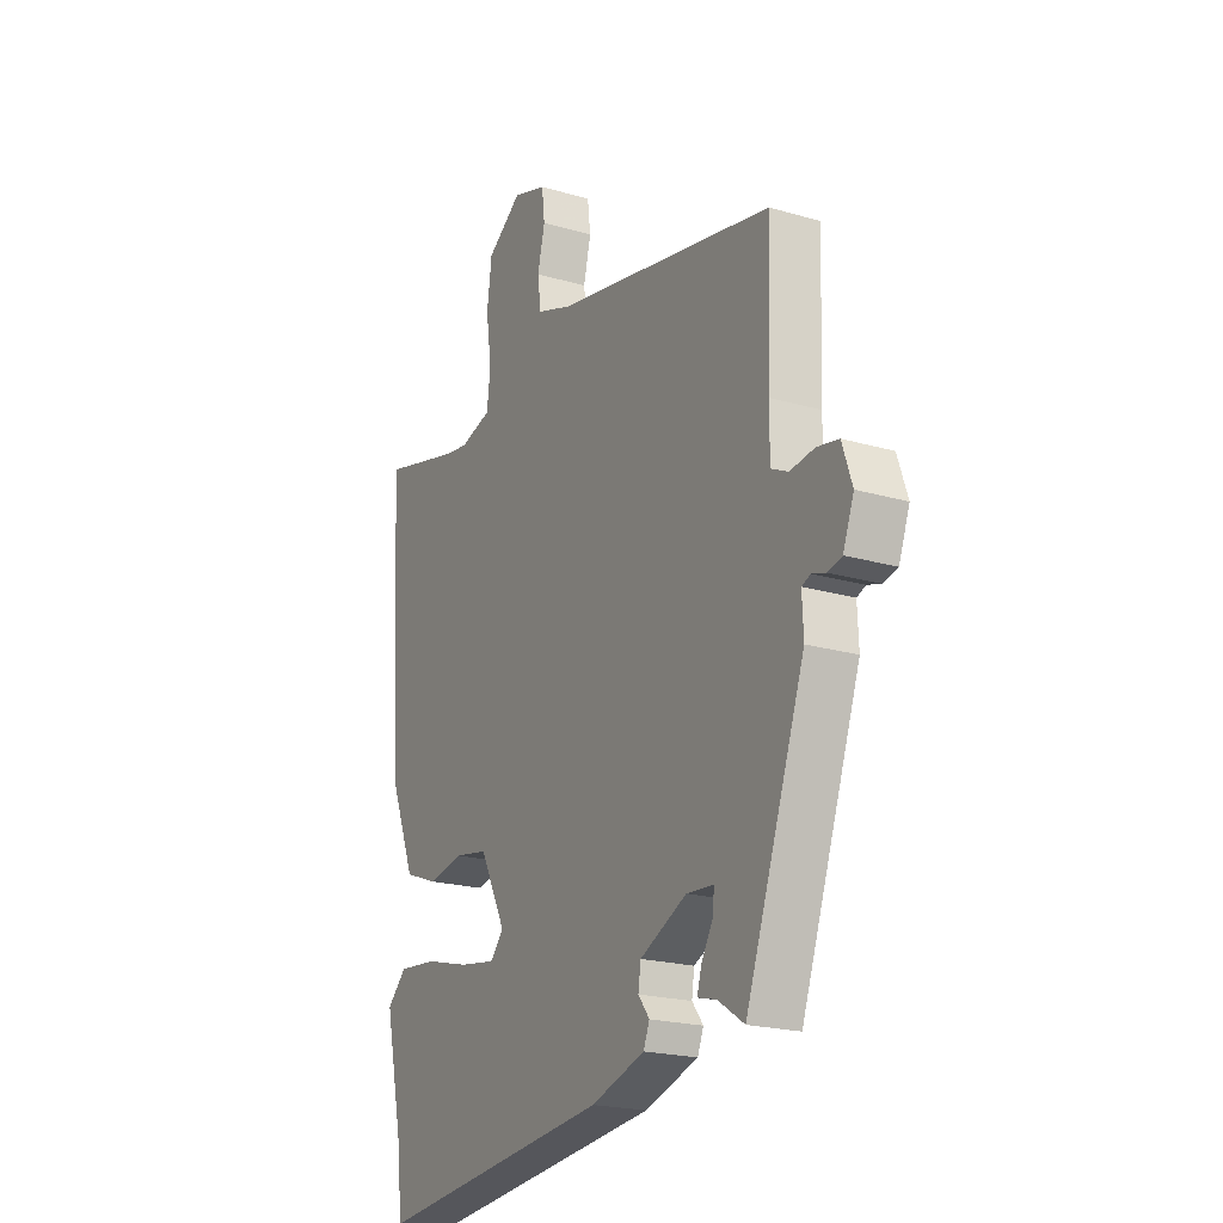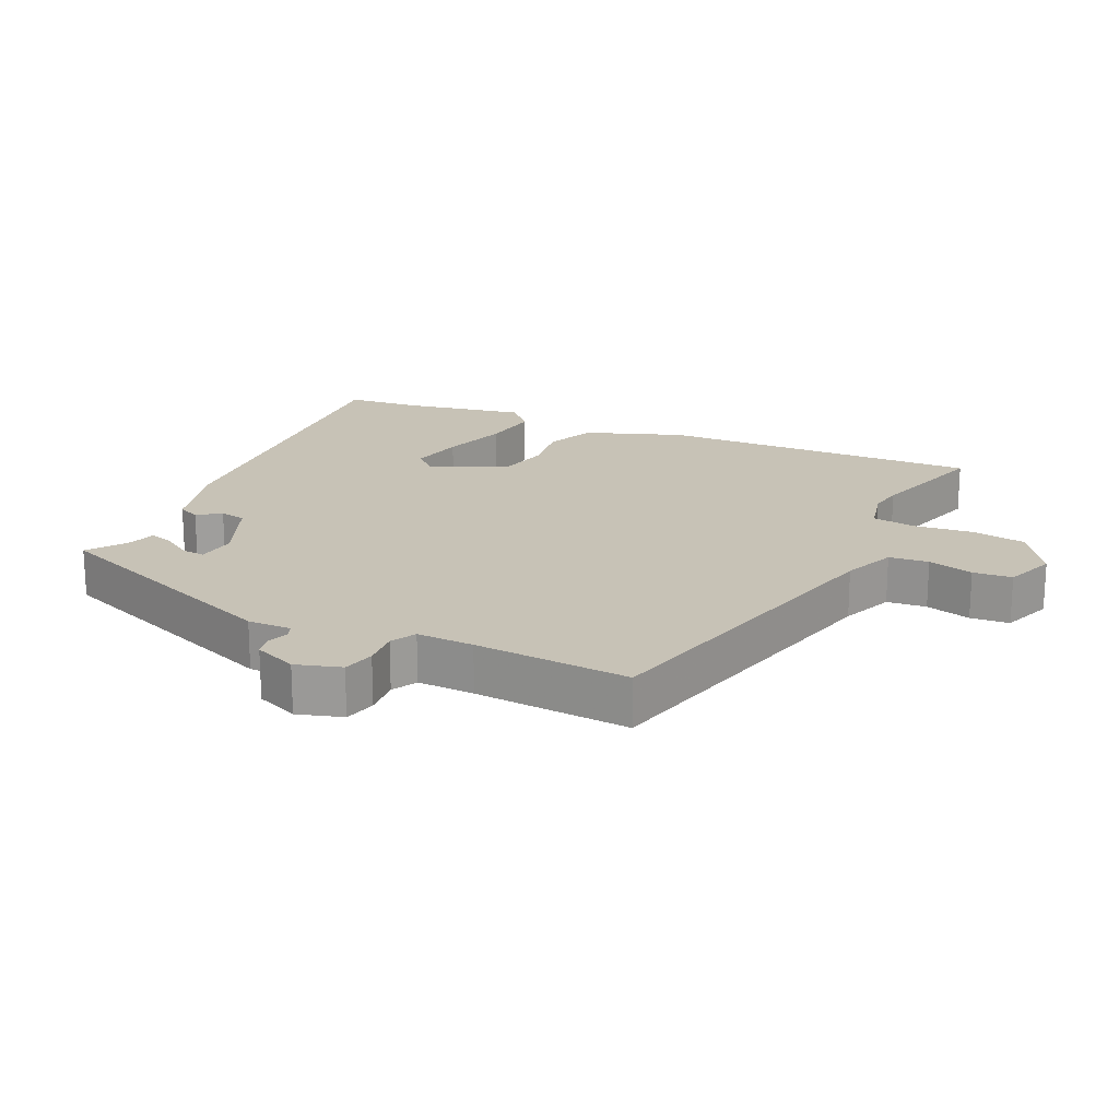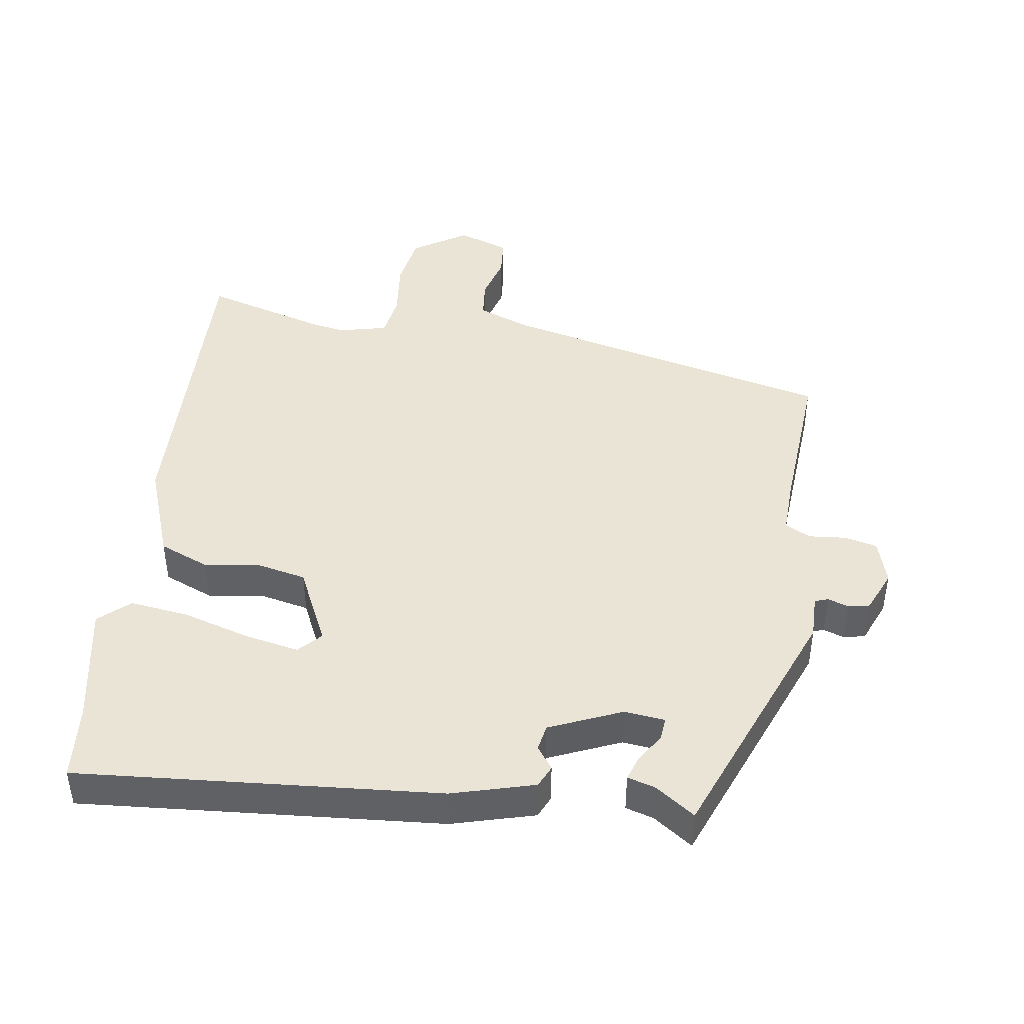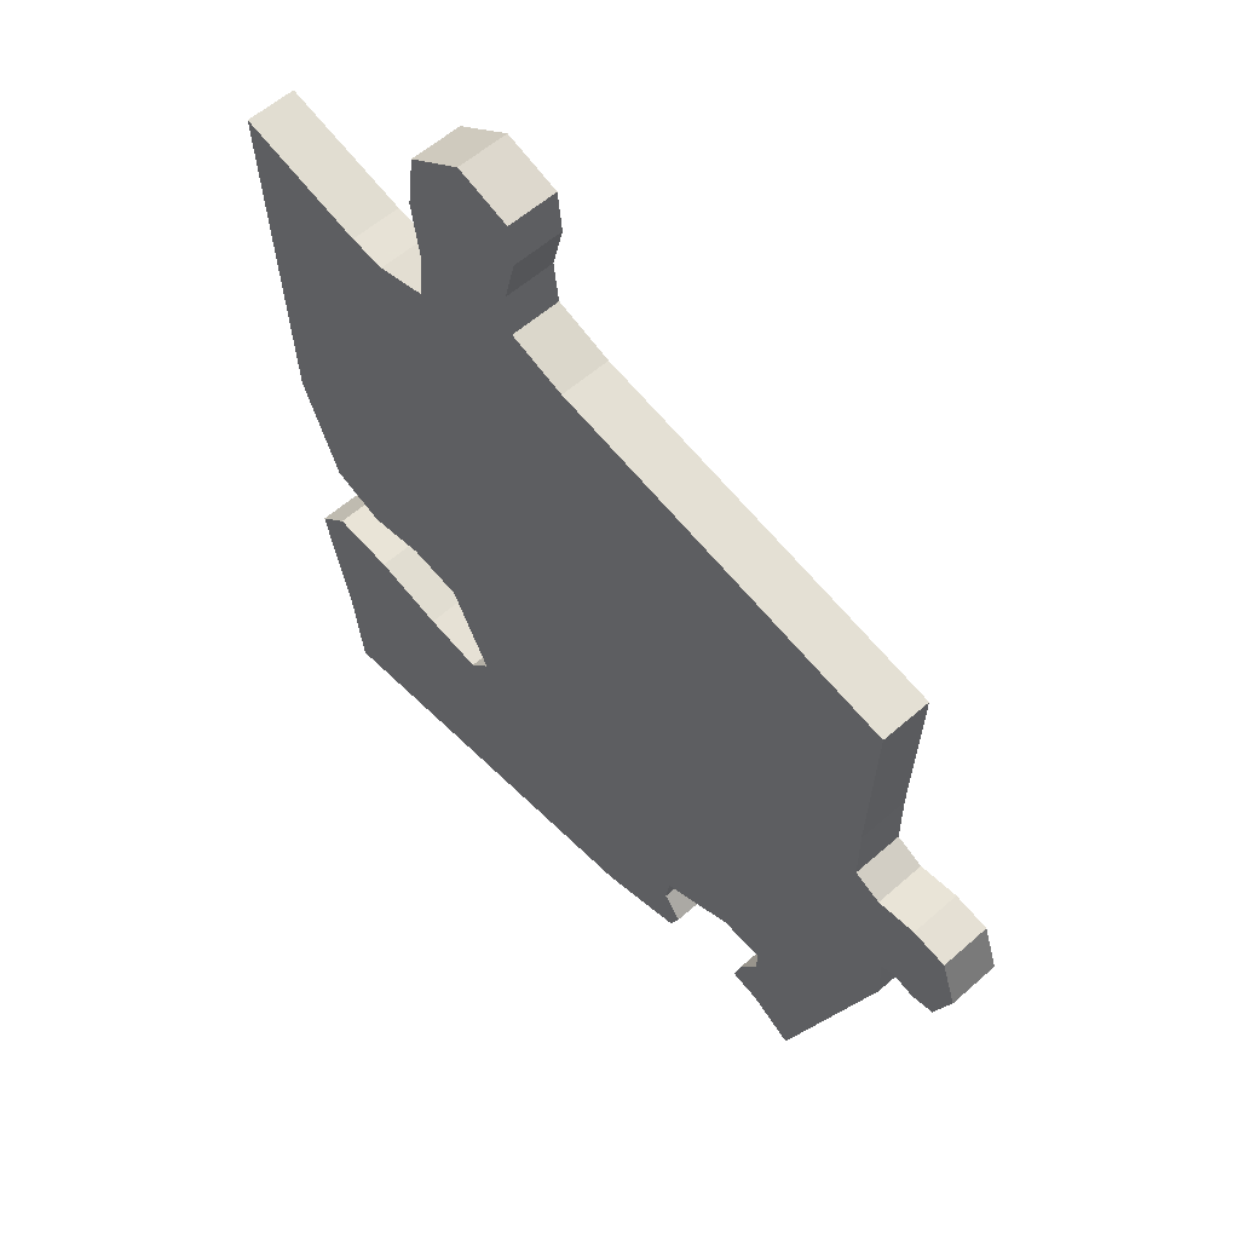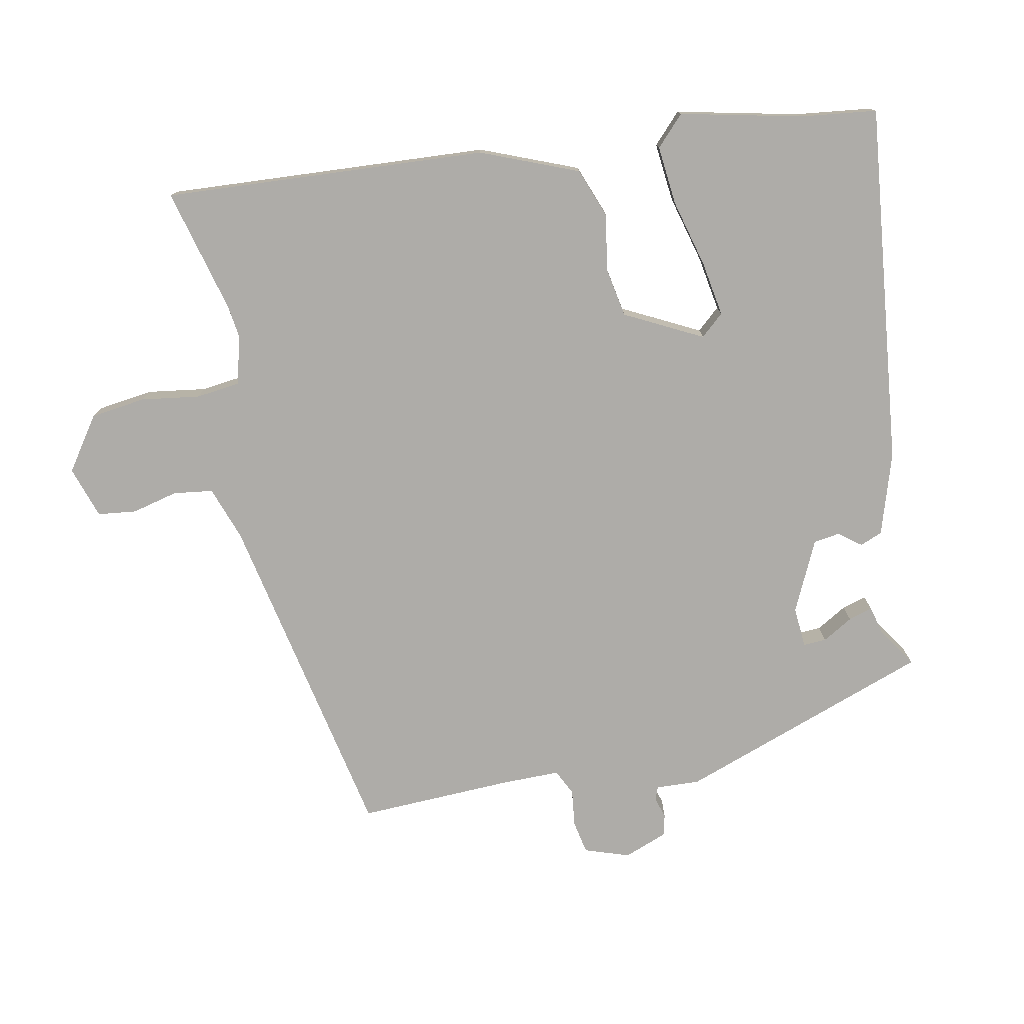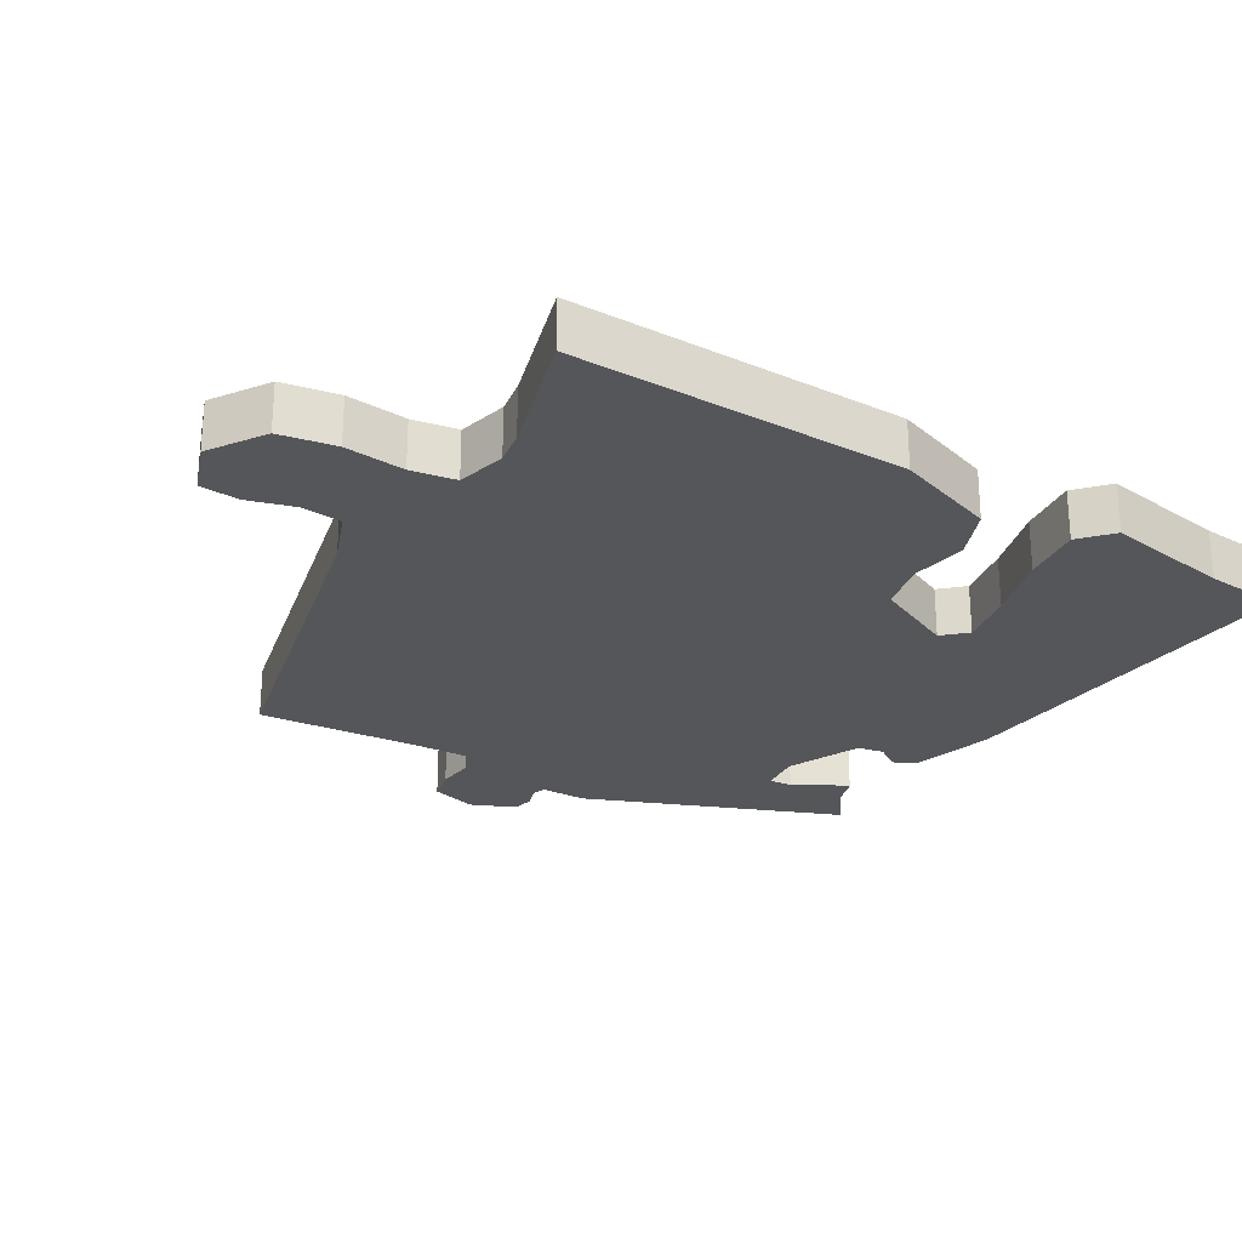
<metadata>
{"format":"obj","ext":"obj","renderer":"f3d","projection":"perspective","resolution":1024,"background":"white","views":[{"elev":-20.9,"azim":-117.7,"up":"+Z"},{"elev":19.2,"azim":-63.0,"up":"+Y"},{"elev":43.8,"azim":-169.7,"up":"+Y"},{"elev":58.2,"azim":-132.3,"up":"+Z"},{"elev":-76.8,"azim":101.3,"up":"+Y"},{"elev":-26.1,"azim":60.8,"up":"+Y"}]}
</metadata>
<code>
v 0.503 0.07 -0.477
v 0.489 0.07 -0.592
v -0.06 0.07 -0.531
v -0.184 0.07 -0.492
v -0.198 0.07 -0.458
v -0.172 0.07 -0.424
v -0.178 0.07 -0.384
v -0.286 0.07 -0.333
v -0.348 0.07 -0.338
v -0.346 0.07 -0.373
v -0.319 0.07 -0.419
v -0.308 0.07 -0.456
v -0.351 0.07 -0.467
v -0.412 0.07 -0.507
v -0.549 0.07 -0.122
v -0.546 0.07 -0.055
v -0.566 0.07 -0.047
v -0.598 0.07 -0.057
v -0.631 0.07 -0.049
v -0.656 0.07 0.017
v -0.633 0.07 0.085
v -0.583 0.07 0.095
v -0.526 0.07 0.088
v -0.487 0.07 0.107
v -0.487 0.07 0.194
v -0.496 0.07 0.432
v 0.017 0.07 0.536
v 0.099 0.07 0.565
v 0.107 0.07 0.625
v 0.09 0.07 0.695
v 0.097 0.07 0.754
v 0.176 0.07 0.78
v 0.257 0.07 0.724
v 0.268 0.07 0.64
v 0.255 0.07 0.551
v 0.263 0.07 0.484
v 0.336 0.07 0.464
v 0.387 0.07 0.471
v 0.577 0.07 0.52
v 0.547 0.07 0.028
v 0.488 0.07 -0.119
v 0.411 0.07 -0.148
v 0.328 0.07 -0.133
v 0.251 0.07 -0.147
v 0.191 0.07 -0.264
v 0.222 0.07 -0.299
v 0.306 0.07 -0.285
v 0.409 0.07 -0.258
v 0.499 0.07 -0.249
v 0.544 0.07 -0.292
v 0.503 0 -0.477
v 0.489 0 -0.592
v -0.06 0 -0.531
v -0.184 0 -0.492
v -0.198 0 -0.458
v -0.172 0 -0.424
v -0.178 0 -0.384
v -0.286 0 -0.333
v -0.348 0 -0.338
v -0.346 0 -0.373
v -0.319 0 -0.419
v -0.308 0 -0.456
v -0.351 0 -0.467
v -0.412 0 -0.507
v -0.549 0 -0.122
v -0.546 0 -0.055
v -0.566 0 -0.047
v -0.598 0 -0.057
v -0.631 0 -0.049
v -0.656 0 0.017
v -0.633 0 0.085
v -0.583 0 0.095
v -0.526 0 0.088
v -0.487 0 0.107
v -0.487 0 0.194
v -0.496 0 0.432
v 0.017 0 0.536
v 0.099 0 0.565
v 0.107 0 0.625
v 0.09 0 0.695
v 0.097 0 0.754
v 0.176 0 0.78
v 0.257 0 0.724
v 0.268 0 0.64
v 0.255 0 0.551
v 0.263 0 0.484
v 0.336 0 0.464
v 0.387 0 0.471
v 0.577 0 0.52
v 0.547 0 0.028
v 0.488 0 -0.119
v 0.411 0 -0.148
v 0.328 0 -0.133
v 0.251 0 -0.147
v 0.191 0 -0.264
v 0.222 0 -0.299
v 0.306 0 -0.285
v 0.409 0 -0.258
v 0.499 0 -0.249
v 0.544 0 -0.292
f 49 50 1
f 48 49 1
f 47 48 1
f 4 5 6
f 3 4 6
f 2 3 6
f 1 2 6
f 47 1 6
f 46 47 6
f 45 46 6 7
f 44 45 7 8
f 41 42 43
f 40 41 43
f 39 40 43
f 38 39 43
f 37 38 43 44
f 44 8 9
f 37 44 9
f 36 37 9
f 33 34 35
f 32 33 35
f 31 32 35
f 30 31 35
f 29 30 35
f 28 29 35 36
f 27 28 36 9
f 25 26 27 9
f 21 22 23
f 20 21 23
f 19 20 23
f 18 19 23
f 17 18 23
f 16 17 23 24
f 15 16 24
f 14 15 24
f 13 14 24
f 10 11 12 13
f 13 24 25
f 10 13 25
f 9 10 25
f 51 100 99
f 51 99 98
f 51 98 97
f 56 55 54
f 56 54 53
f 56 53 52
f 56 52 51
f 56 51 97
f 56 97 96
f 57 56 96 95
f 58 57 95 94
f 93 92 91
f 93 91 90
f 93 90 89
f 93 89 88
f 94 93 88 87
f 59 58 94
f 59 94 87
f 59 87 86
f 85 84 83
f 85 83 82
f 85 82 81
f 85 81 80
f 85 80 79
f 86 85 79 78
f 59 86 78 77
f 59 77 76 75
f 73 72 71
f 73 71 70
f 73 70 69
f 73 69 68
f 73 68 67
f 74 73 67 66
f 74 66 65
f 74 65 64
f 74 64 63
f 63 62 61 60
f 75 74 63
f 75 63 60
f 75 60 59
f 1 51 52 2
f 2 52 53 3
f 3 53 54 4
f 4 54 55 5
f 5 55 56 6
f 6 56 57 7
f 7 57 58 8
f 8 58 59 9
f 9 59 60 10
f 10 60 61 11
f 11 61 62 12
f 12 62 63 13
f 13 63 64 14
f 14 64 65 15
f 15 65 66 16
f 16 66 67 17
f 17 67 68 18
f 18 68 69 19
f 19 69 70 20
f 20 70 71 21
f 21 71 72 22
f 22 72 73 23
f 23 73 74 24
f 24 74 75 25
f 25 75 76 26
f 26 76 77 27
f 27 77 78 28
f 28 78 79 29
f 29 79 80 30
f 30 80 81 31
f 31 81 82 32
f 32 82 83 33
f 33 83 84 34
f 34 84 85 35
f 35 85 86 36
f 36 86 87 37
f 37 87 88 38
f 38 88 89 39
f 39 89 90 40
f 40 90 91 41
f 41 91 92 42
f 42 92 93 43
f 43 93 94 44
f 44 94 95 45
f 45 95 96 46
f 46 96 97 47
f 47 97 98 48
f 48 98 99 49
f 49 99 100 50
f 50 100 51 1

</code>
